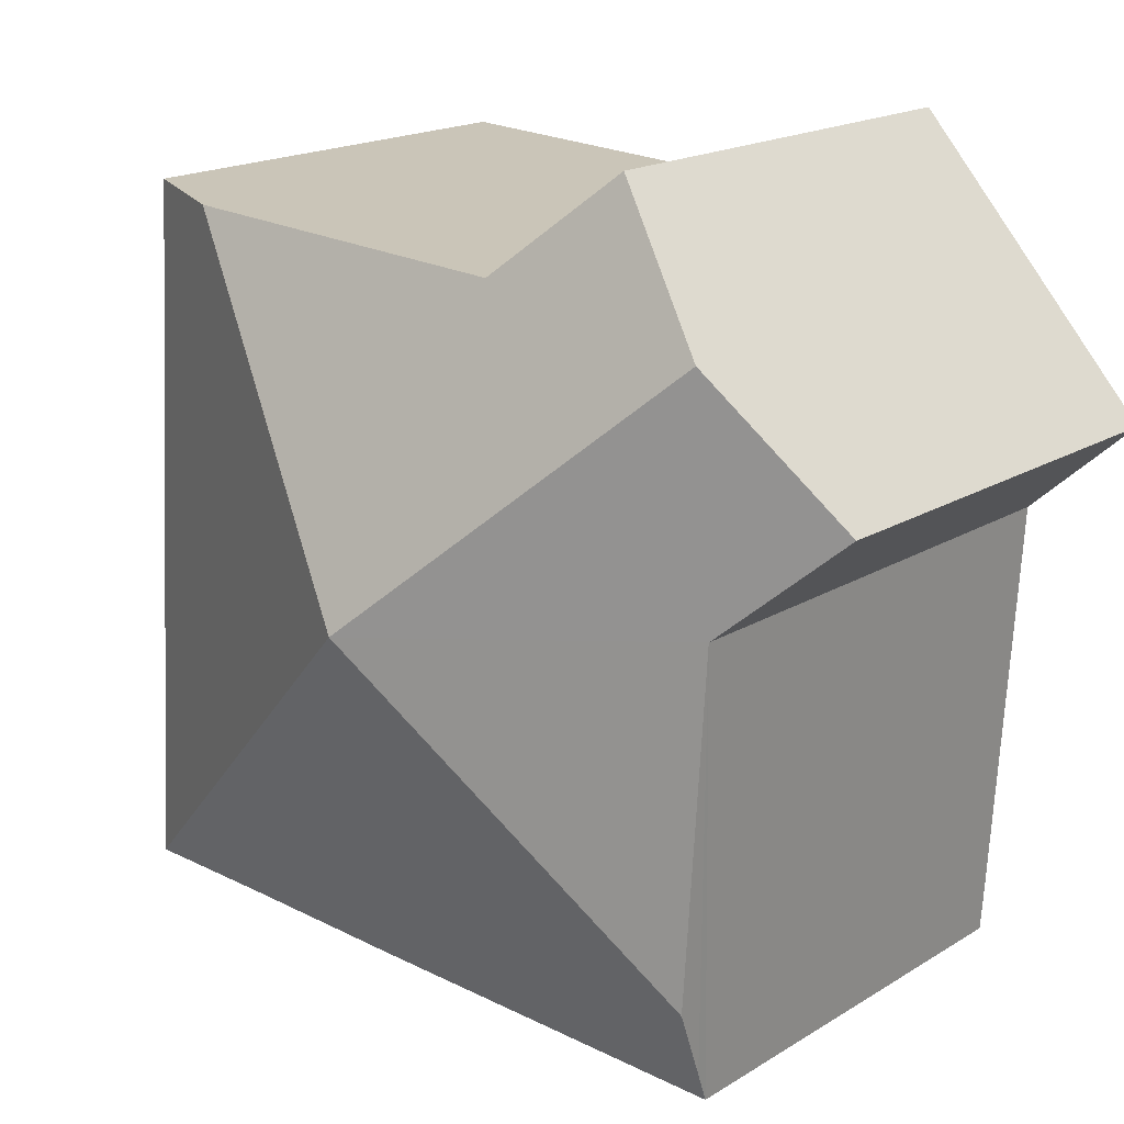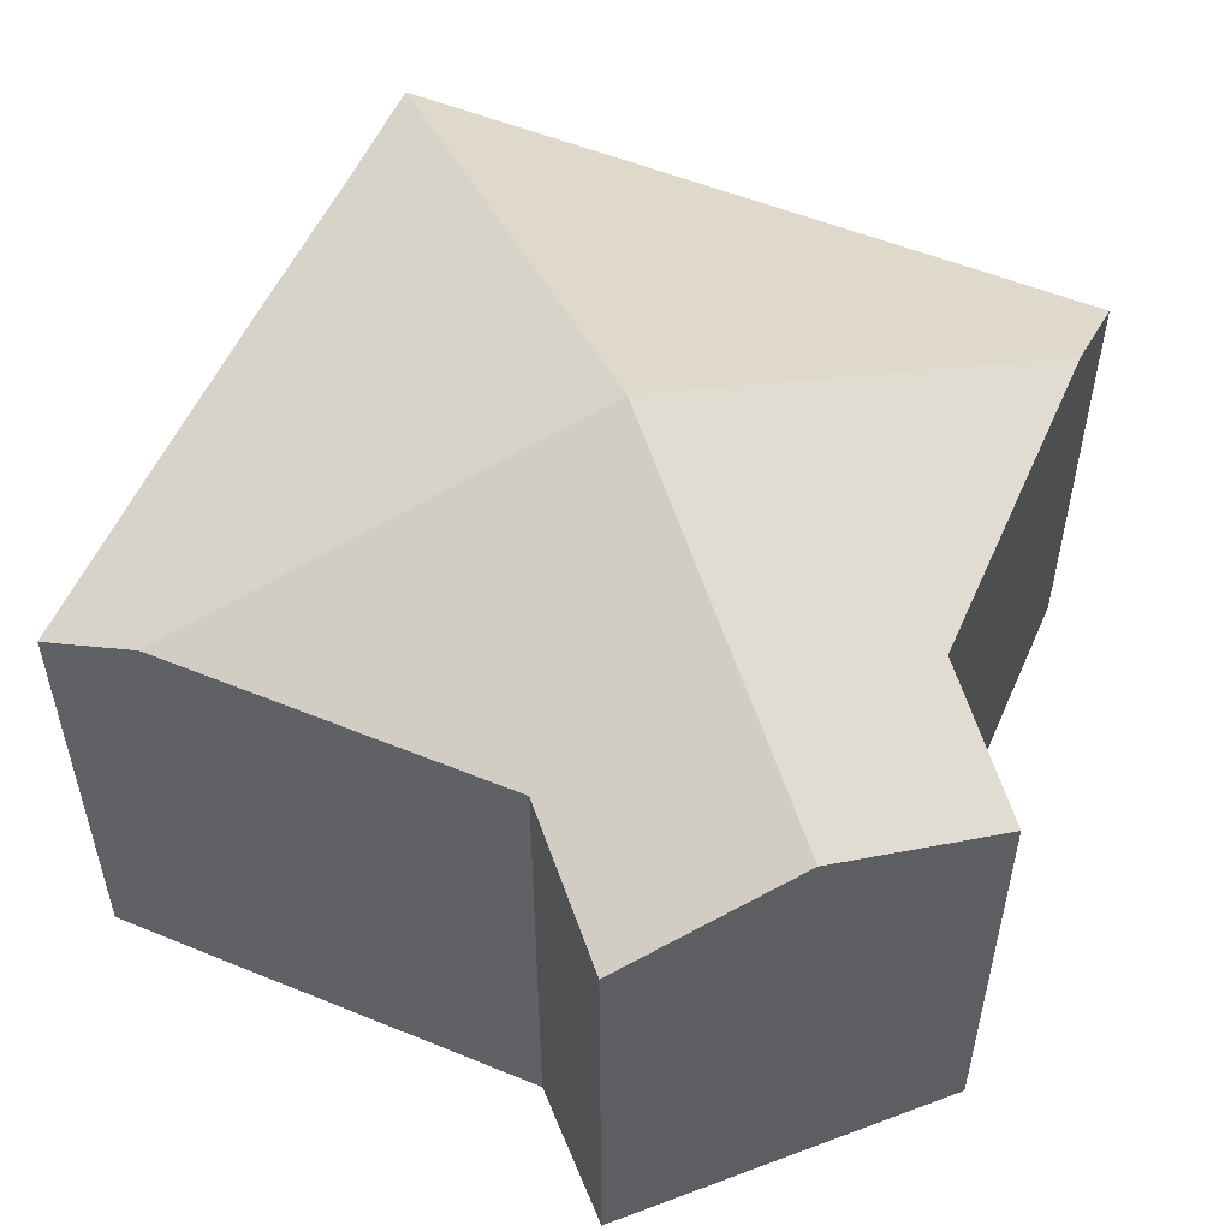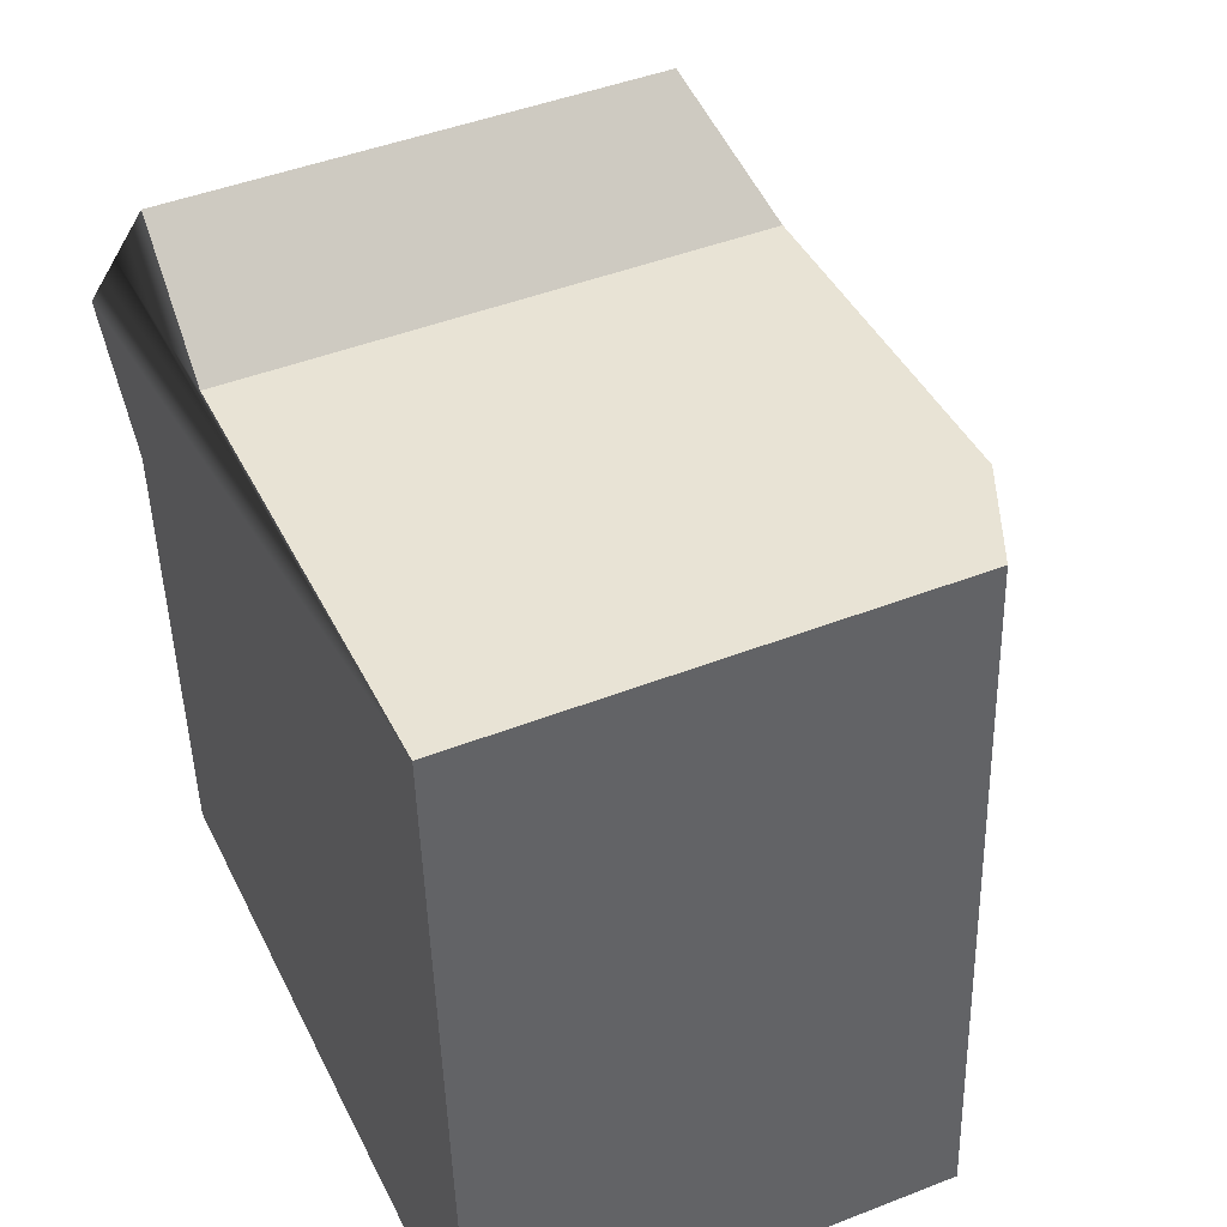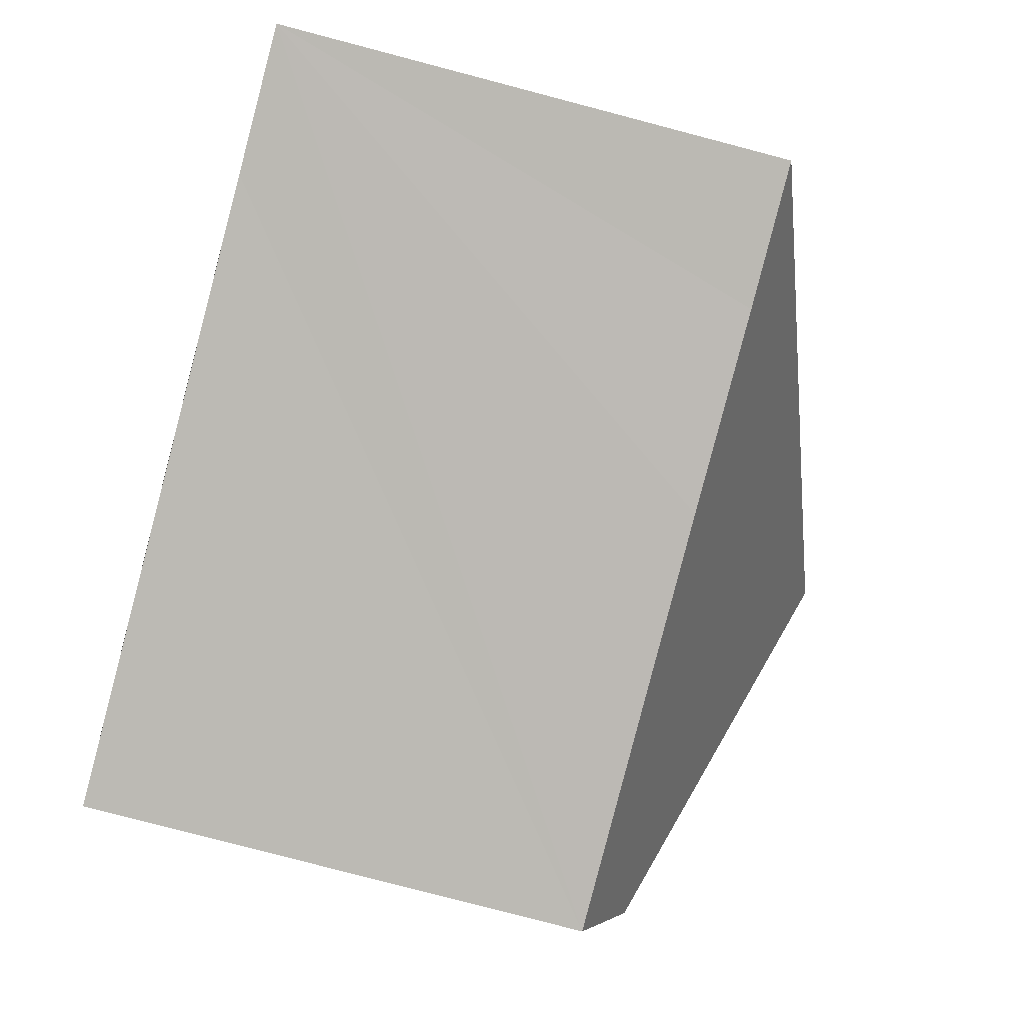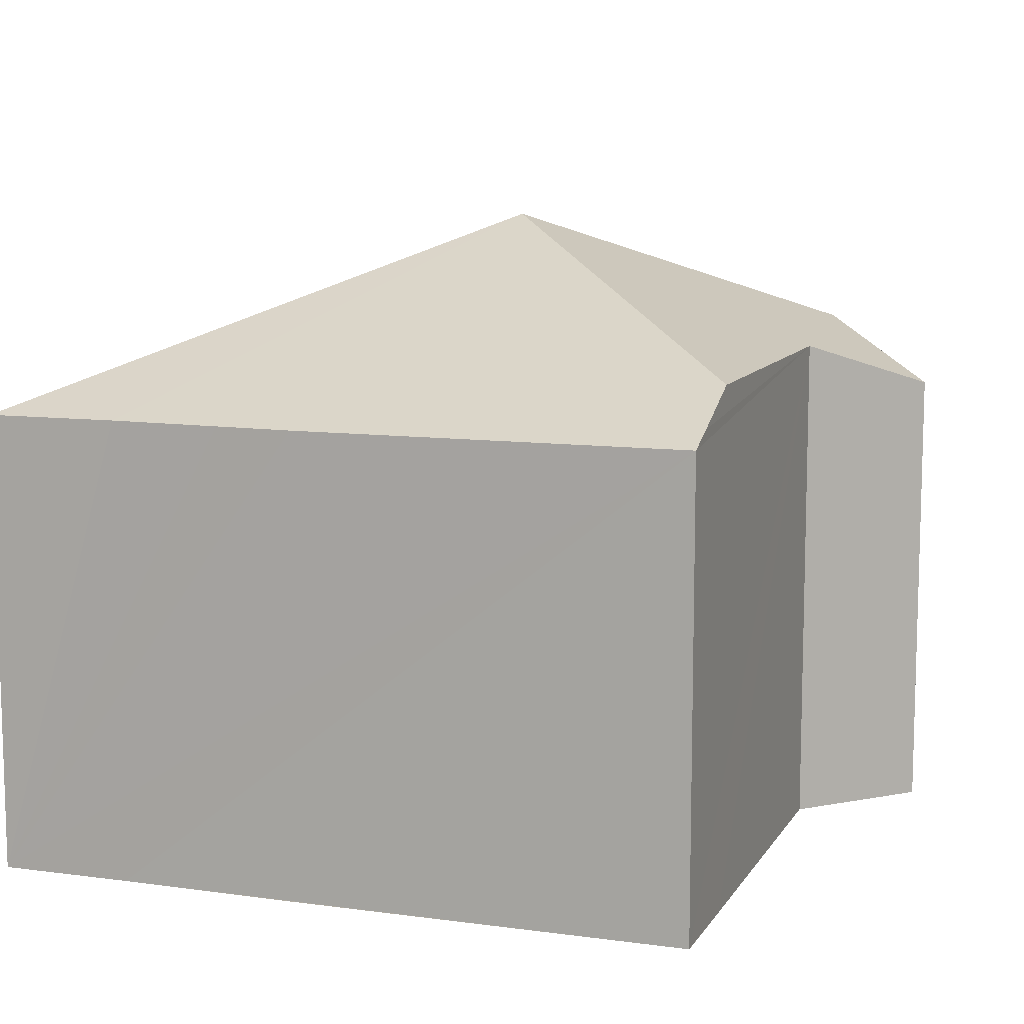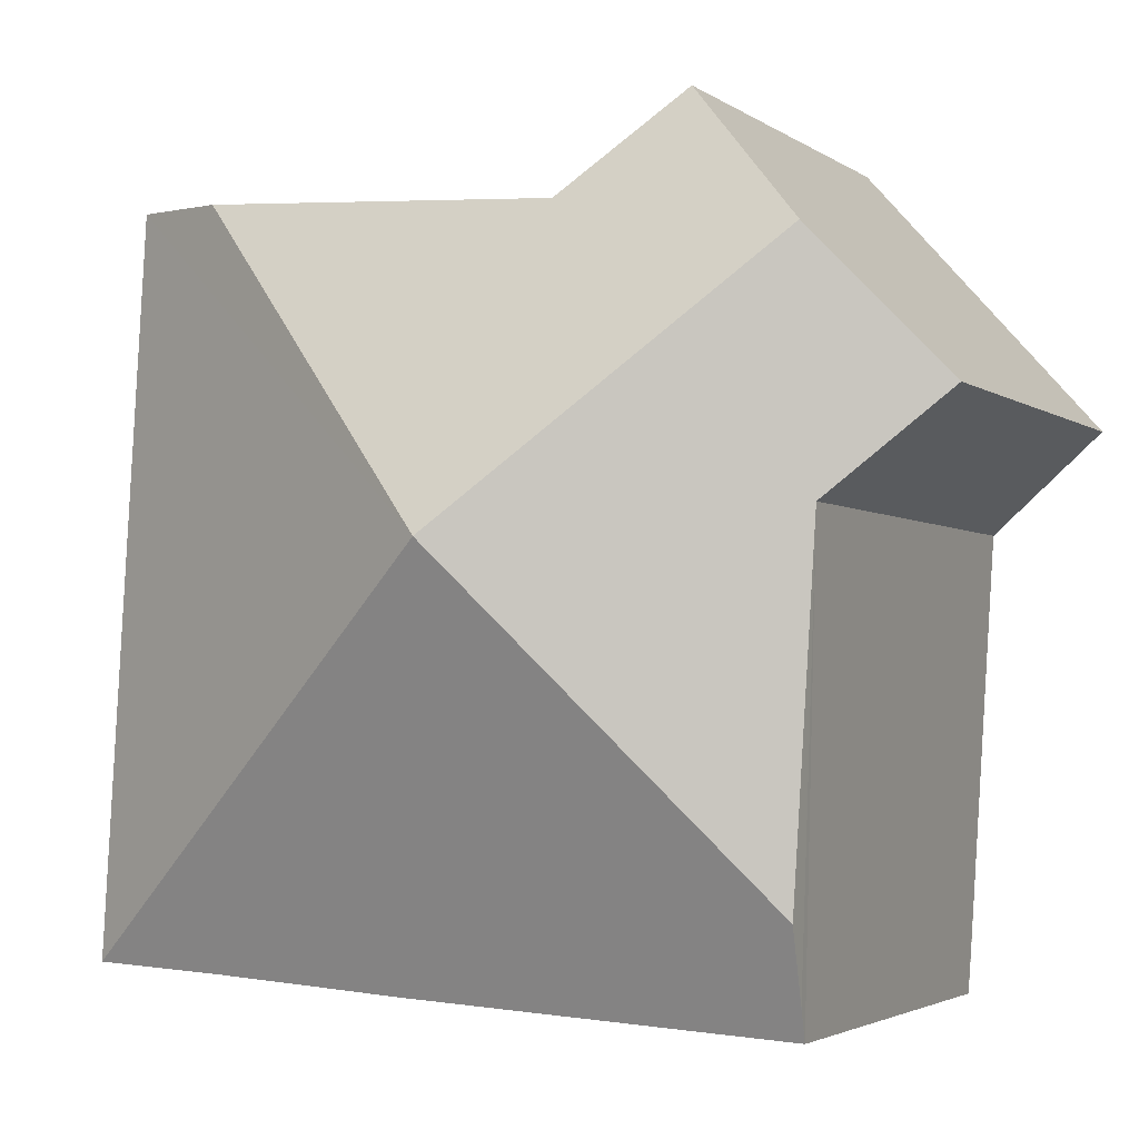
<metadata>
{"format":"obj","ext":"obj","renderer":"f3d","projection":"perspective","resolution":1024,"background":"white","views":[{"elev":17.9,"azim":-140.0,"up":"+Z"},{"elev":54.2,"azim":-70.1,"up":"+Y"},{"elev":45.2,"azim":65.7,"up":"+Z"},{"elev":-80.0,"azim":75.3,"up":"+Z"},{"elev":10.2,"azim":-164.2,"up":"+Y"},{"elev":-2.9,"azim":-154.7,"up":"+Z"}]}
</metadata>
<code>
v  10.08 6.486 -7.276
v  5.866 9.032 -1.792
v  11.95 6.48 -7.176
v  8.526 6.481 -7.38
v  7.46 6.477 -7.453
v  1.968 6.486 -7.762
v  1.871 7.133 -6.309
v  1.934 6.689 -7.306
v  11.33 6.477 2.829
v  9.875 7.127 2.74
v  1.558 7.129 -1.393
v  1.695 7.279 1.907
v  0 6.474 3.964e-16
v  3.39 6.478 3.814
v  4.973 7.13 2.441
v  0 0 0
v  3.39 -2.335e-16 3.814
v  1.695 -1.168e-16 1.907
v  4.973 -1.495e-16 2.441
v  11.33 -1.732e-16 2.829
v  9.875 -1.678e-16 2.74
v  11.95 4.394e-16 -7.176
v  10.08 4.455e-16 -7.276
v  1.968 4.753e-16 -7.762
v  8.526 4.519e-16 -7.38
v  7.46 4.564e-16 -7.453
v  1.871 3.863e-16 -6.309
v  1.558 8.53e-17 -1.393
v  1.934 4.474e-16 -7.306
g defaultobject
f 1 2 3
f 2 1 4
f 2 4 5
f 2 5 6
f 2 6 7
f 7 6 8
f 2 9 3
f 9 2 10
f 11 2 7
f 2 11 12
f 12 11 13
f 14 2 12
f 2 14 15
f 2 15 10
f 16 12 13
f 12 16 14
f 14 16 17
f 17 16 18
f 14 19 15
f 19 14 17
f 19 10 15
f 10 19 9
f 9 19 20
f 20 19 21
f 9 22 3
f 22 9 20
f 22 1 3
f 1 22 4
f 4 22 5
f 5 22 6
f 6 22 23
f 6 23 24
f 24 23 25
f 24 25 26
f 8 11 7
f 11 8 6
f 11 6 24
f 11 24 27
f 11 27 28
f 27 24 29
f 28 13 11
f 13 28 16
f 26 29 24
f 29 26 27
f 27 26 28
f 28 26 25
f 28 25 23
f 28 23 22
f 28 22 20
f 28 20 16
f 16 20 18
f 18 20 21
f 18 21 19
f 17 18 19

</code>
